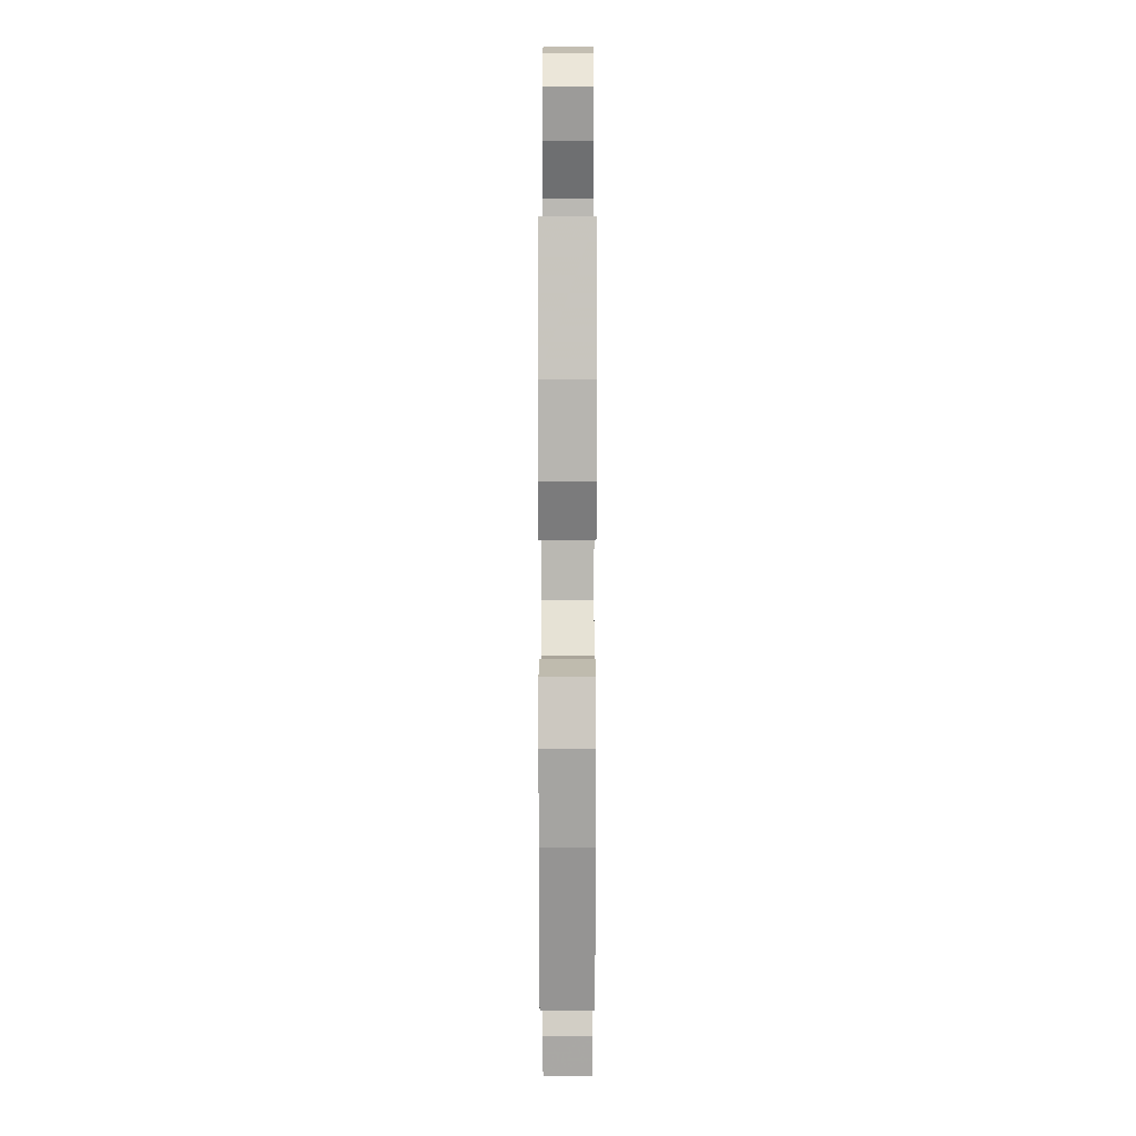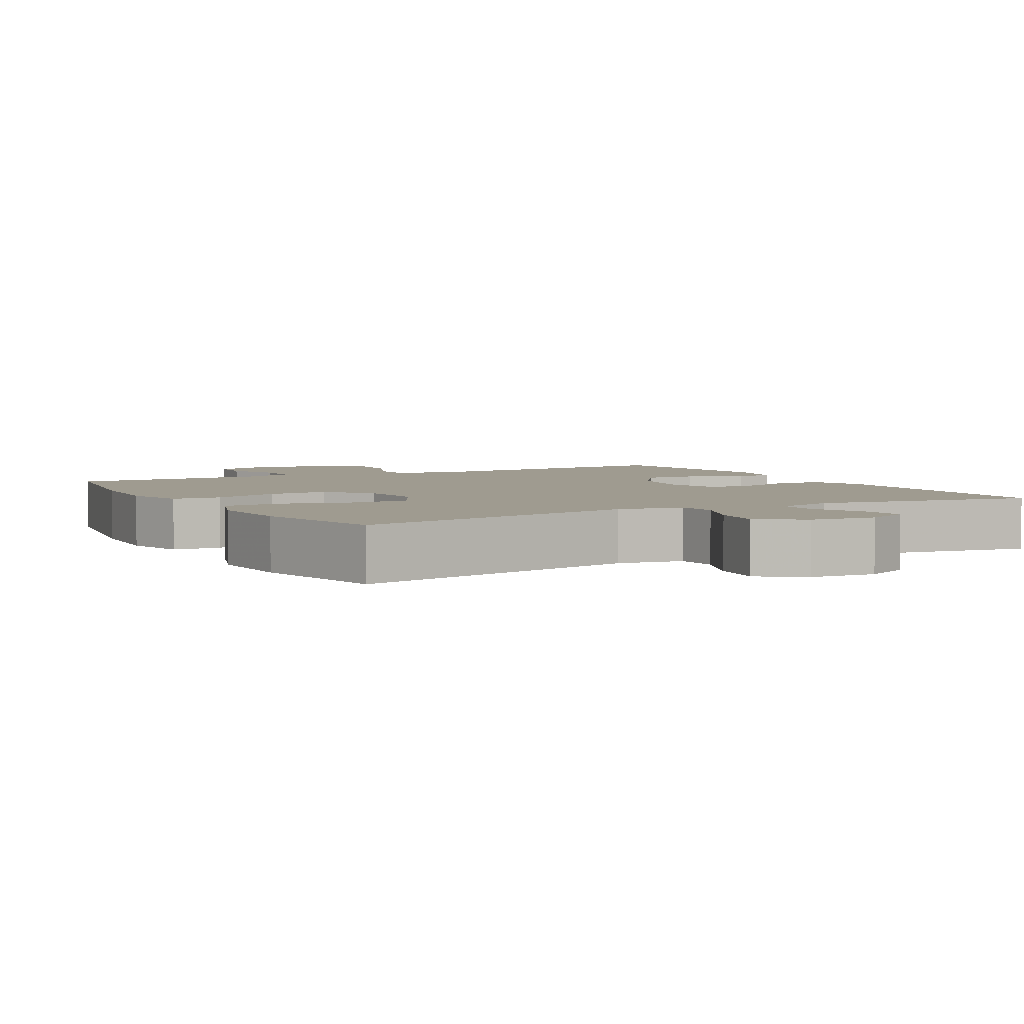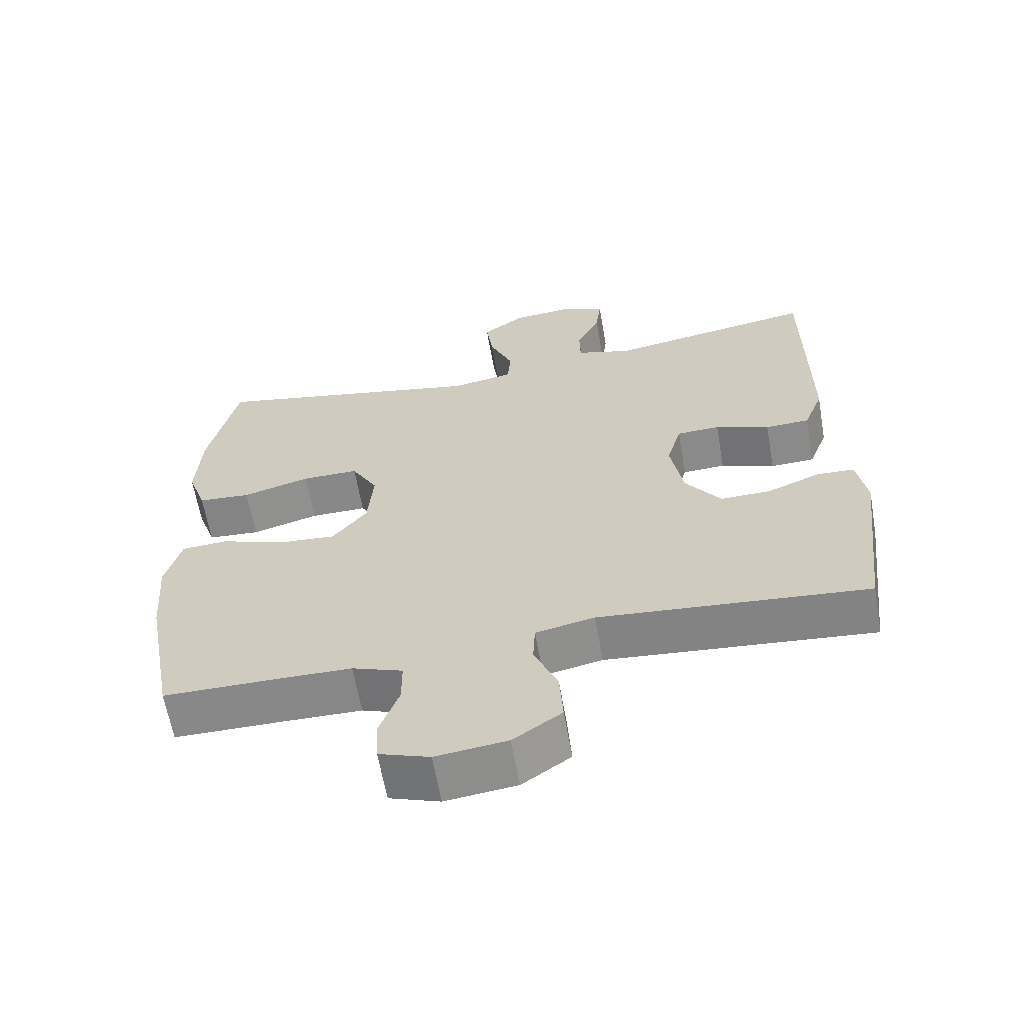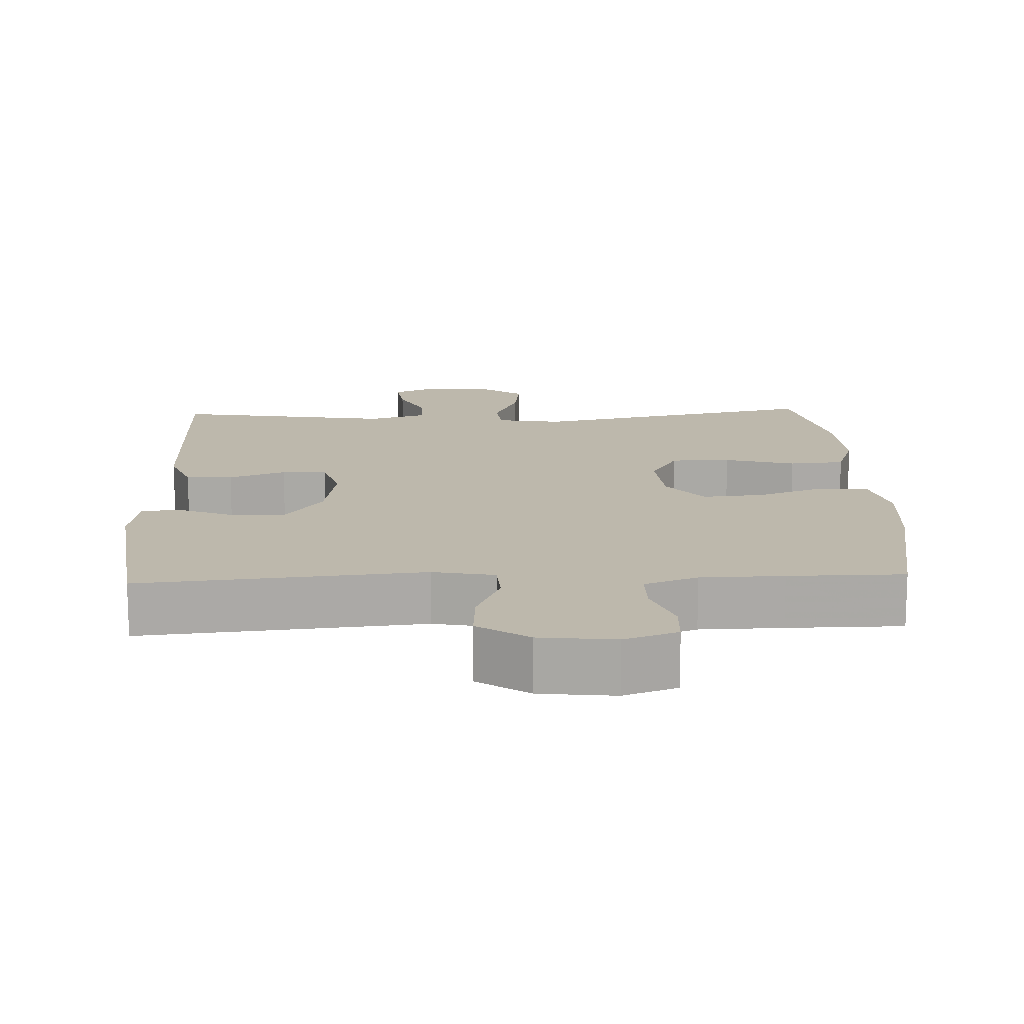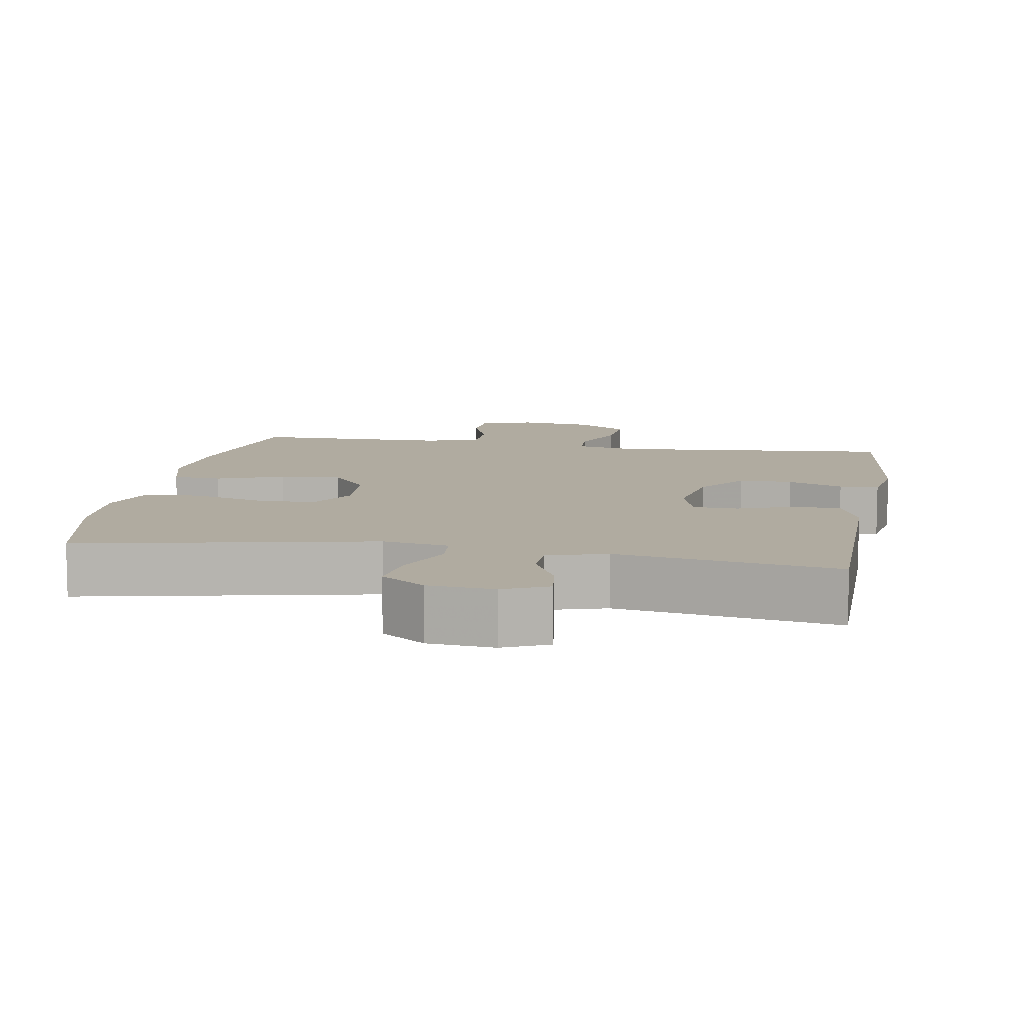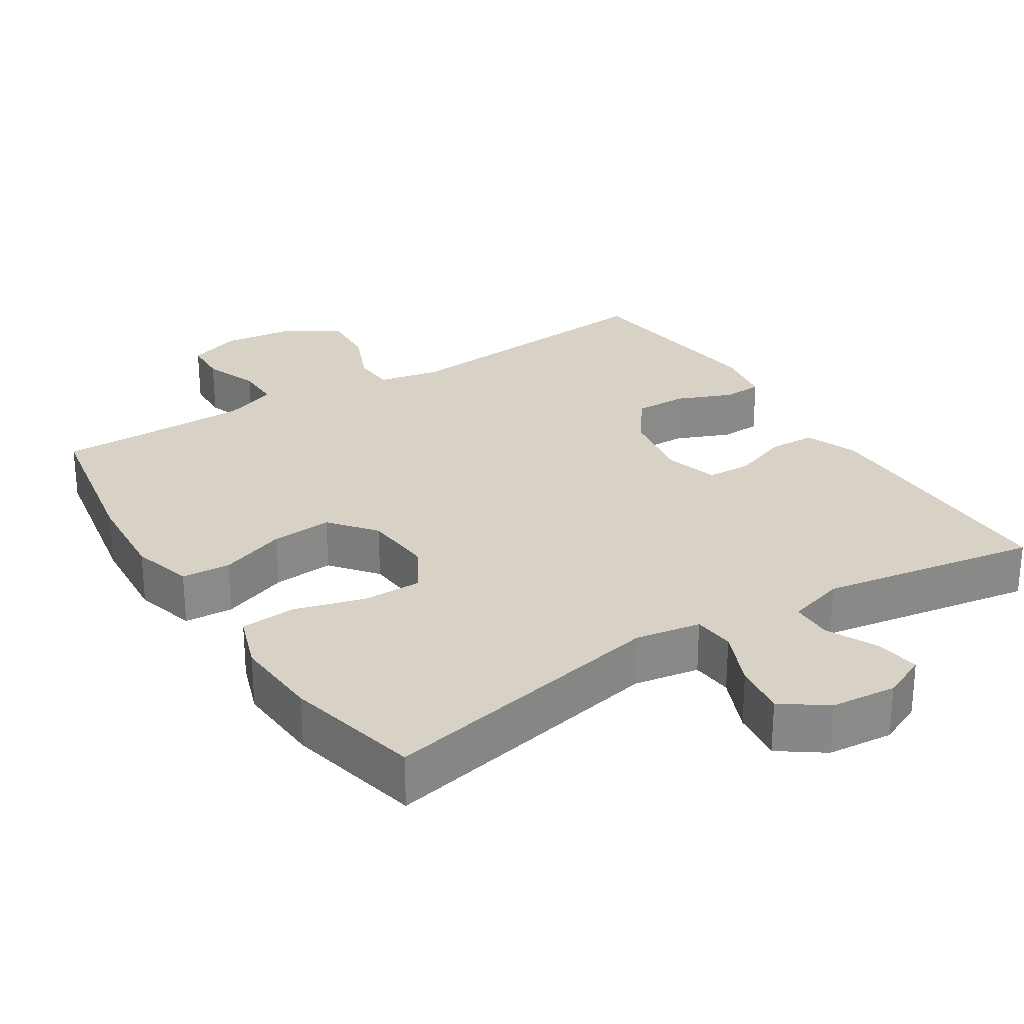
<metadata>
{"format":"obj","ext":"obj","renderer":"f3d","projection":"perspective","resolution":1024,"background":"white","views":[{"elev":12.4,"azim":-89.9,"up":"+Z"},{"elev":4.1,"azim":-28.9,"up":"+Y"},{"elev":-62.9,"azim":9.9,"up":"+Z"},{"elev":14.8,"azim":177.6,"up":"+Y"},{"elev":9.8,"azim":9.9,"up":"+Y"},{"elev":27.2,"azim":-32.4,"up":"+Y"}]}
</metadata>
<code>
v 0.5 0.07 0.5
v 0.501 0.07 0.246
v 0.501 0.07 0.131
v 0.473 0.07 0.058
v 0.409 0.07 0.056
v 0.331 0.07 0.085
v 0.269 0.07 0.083
v 0.248 0.07 0.009
v 0.266 0.07 -0.095
v 0.317 0.07 -0.166
v 0.39 0.07 -0.165
v 0.466 0.07 -0.134
v 0.52 0.07 -0.137
v 0.534 0.07 -0.22
v 0.5 0.07 -0.5
v 0.114 0.07 -0.464
v 0.029 0.07 -0.481
v 0.026 0.07 -0.539
v 0.06 0.07 -0.62
v 0.065 0.07 -0.697
v -0.005 0.07 -0.745
v -0.108 0.07 -0.757
v -0.181 0.07 -0.731
v -0.184 0.07 -0.669
v -0.156 0.07 -0.593
v -0.156 0.07 -0.53
v -0.229 0.07 -0.503
v -0.342 0.07 -0.501
v -0.5 0.07 -0.5
v -0.543 0.07 -0.268
v -0.553 0.07 -0.138
v -0.53 0.07 -0.053
v -0.463 0.07 -0.049
v -0.371 0.07 -0.083
v -0.287 0.07 -0.09
v -0.237 0.07 -0.027
v -0.229 0.07 0.068
v -0.267 0.07 0.135
v -0.349 0.07 0.135
v -0.446 0.07 0.108
v -0.522 0.07 0.114
v -0.549 0.07 0.192
v -0.542 0.07 0.313
v -0.5 0.07 0.5
v -0.101 0.07 0.416
v -0.011 0.07 0.431
v -0.006 0.07 0.488
v -0.04 0.07 0.568
v -0.05 0.07 0.641
v 0.01 0.07 0.684
v 0.1 0.07 0.692
v 0.161 0.07 0.664
v 0.153 0.07 0.603
v 0.119 0.07 0.532
v 0.12 0.07 0.475
v 0.2 0.07 0.451
v 0.5 0 0.5
v 0.501 0 0.246
v 0.501 0 0.131
v 0.473 0 0.058
v 0.409 0 0.056
v 0.331 0 0.085
v 0.269 0 0.083
v 0.248 0 0.009
v 0.266 0 -0.095
v 0.317 0 -0.166
v 0.39 0 -0.165
v 0.466 0 -0.134
v 0.52 0 -0.137
v 0.534 0 -0.22
v 0.5 0 -0.5
v 0.114 0 -0.464
v 0.029 0 -0.481
v 0.026 0 -0.539
v 0.06 0 -0.62
v 0.065 0 -0.697
v -0.005 0 -0.745
v -0.108 0 -0.757
v -0.181 0 -0.731
v -0.184 0 -0.669
v -0.156 0 -0.593
v -0.156 0 -0.53
v -0.229 0 -0.503
v -0.342 0 -0.501
v -0.5 0 -0.5
v -0.543 0 -0.268
v -0.553 0 -0.138
v -0.53 0 -0.053
v -0.463 0 -0.049
v -0.371 0 -0.083
v -0.287 0 -0.09
v -0.237 0 -0.027
v -0.229 0 0.068
v -0.267 0 0.135
v -0.349 0 0.135
v -0.446 0 0.108
v -0.522 0 0.114
v -0.549 0 0.192
v -0.542 0 0.313
v -0.5 0 0.5
v -0.101 0 0.416
v -0.011 0 0.431
v -0.006 0 0.488
v -0.04 0 0.568
v -0.05 0 0.641
v 0.01 0 0.684
v 0.1 0 0.692
v 0.161 0 0.664
v 0.153 0 0.603
v 0.119 0 0.532
v 0.12 0 0.475
v 0.2 0 0.451
f 51 52 53 54
f 51 54 55
f 50 51 55
f 47 48 49 50
f 47 50 55
f 46 47 55 56
f 42 43 44 45
f 42 45 46 56
f 39 40 41 42
f 38 39 42 56
f 31 32 33 34
f 31 34 35
f 28 29 30 31
f 27 28 31 35
f 26 27 35 36
f 22 23 24 25
f 22 25 26
f 18 19 20 21
f 17 18 21 22
f 13 14 15 16
f 11 12 13 16
f 10 11 16 17
f 9 10 17
f 8 9 17
f 7 8 17 22
f 3 4 5 6
f 3 6 7
f 2 3 7
f 1 2 7
f 37 38 56 1
f 7 22 26 36
f 1 7 36 37
f 110 109 108 107
f 111 110 107
f 111 107 106
f 106 105 104 103
f 111 106 103
f 112 111 103 102
f 101 100 99 98
f 112 102 101 98
f 98 97 96 95
f 112 98 95 94
f 90 89 88 87
f 91 90 87
f 87 86 85 84
f 91 87 84 83
f 92 91 83 82
f 81 80 79 78
f 82 81 78
f 77 76 75 74
f 78 77 74 73
f 72 71 70 69
f 72 69 68 67
f 73 72 67 66
f 73 66 65
f 73 65 64
f 78 73 64 63
f 62 61 60 59
f 63 62 59
f 63 59 58
f 63 58 57
f 57 112 94 93
f 92 82 78 63
f 93 92 63 57
f 1 57 58 2
f 2 58 59 3
f 3 59 60 4
f 4 60 61 5
f 5 61 62 6
f 6 62 63 7
f 7 63 64 8
f 8 64 65 9
f 9 65 66 10
f 10 66 67 11
f 11 67 68 12
f 12 68 69 13
f 13 69 70 14
f 14 70 71 15
f 15 71 72 16
f 16 72 73 17
f 17 73 74 18
f 18 74 75 19
f 19 75 76 20
f 20 76 77 21
f 21 77 78 22
f 22 78 79 23
f 23 79 80 24
f 24 80 81 25
f 25 81 82 26
f 26 82 83 27
f 27 83 84 28
f 28 84 85 29
f 29 85 86 30
f 30 86 87 31
f 31 87 88 32
f 32 88 89 33
f 33 89 90 34
f 34 90 91 35
f 35 91 92 36
f 36 92 93 37
f 37 93 94 38
f 38 94 95 39
f 39 95 96 40
f 40 96 97 41
f 41 97 98 42
f 42 98 99 43
f 43 99 100 44
f 44 100 101 45
f 45 101 102 46
f 46 102 103 47
f 47 103 104 48
f 48 104 105 49
f 49 105 106 50
f 50 106 107 51
f 51 107 108 52
f 52 108 109 53
f 53 109 110 54
f 54 110 111 55
f 55 111 112 56
f 56 112 57 1

</code>
